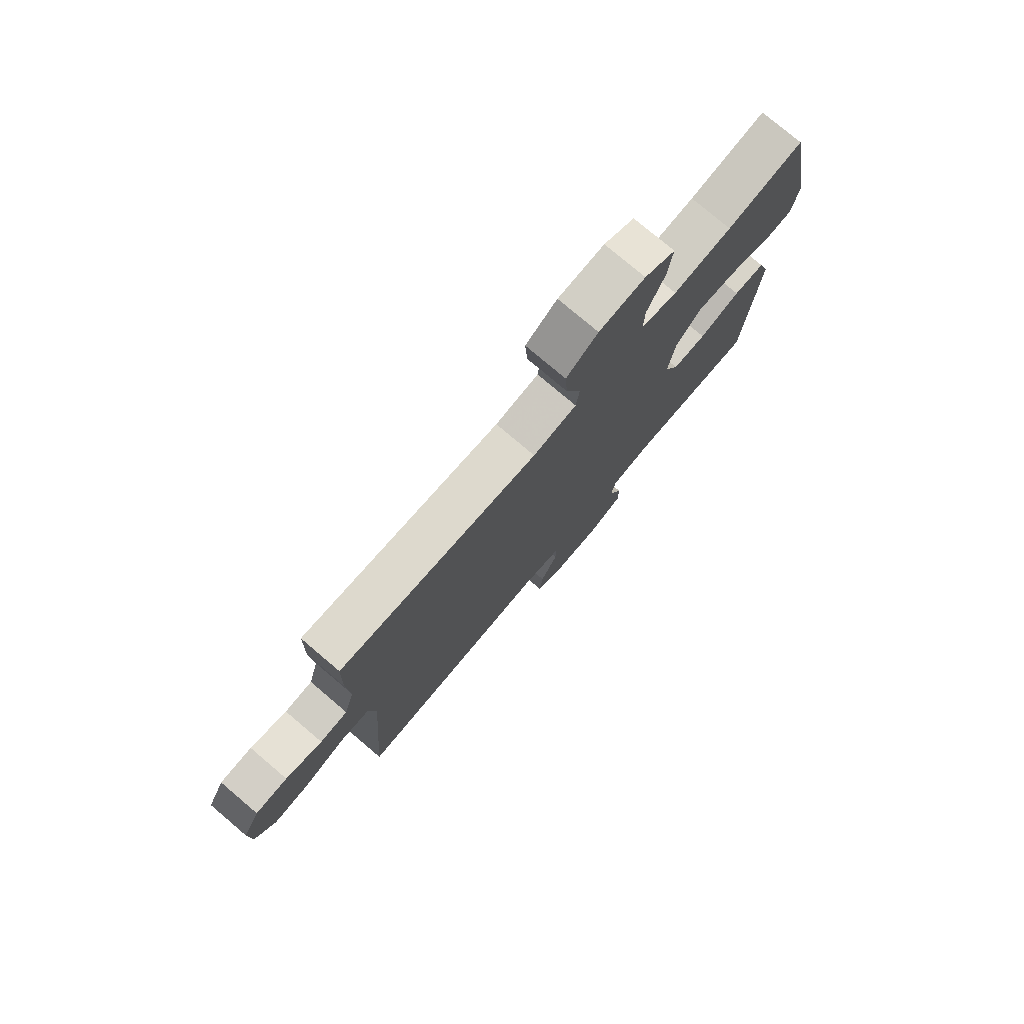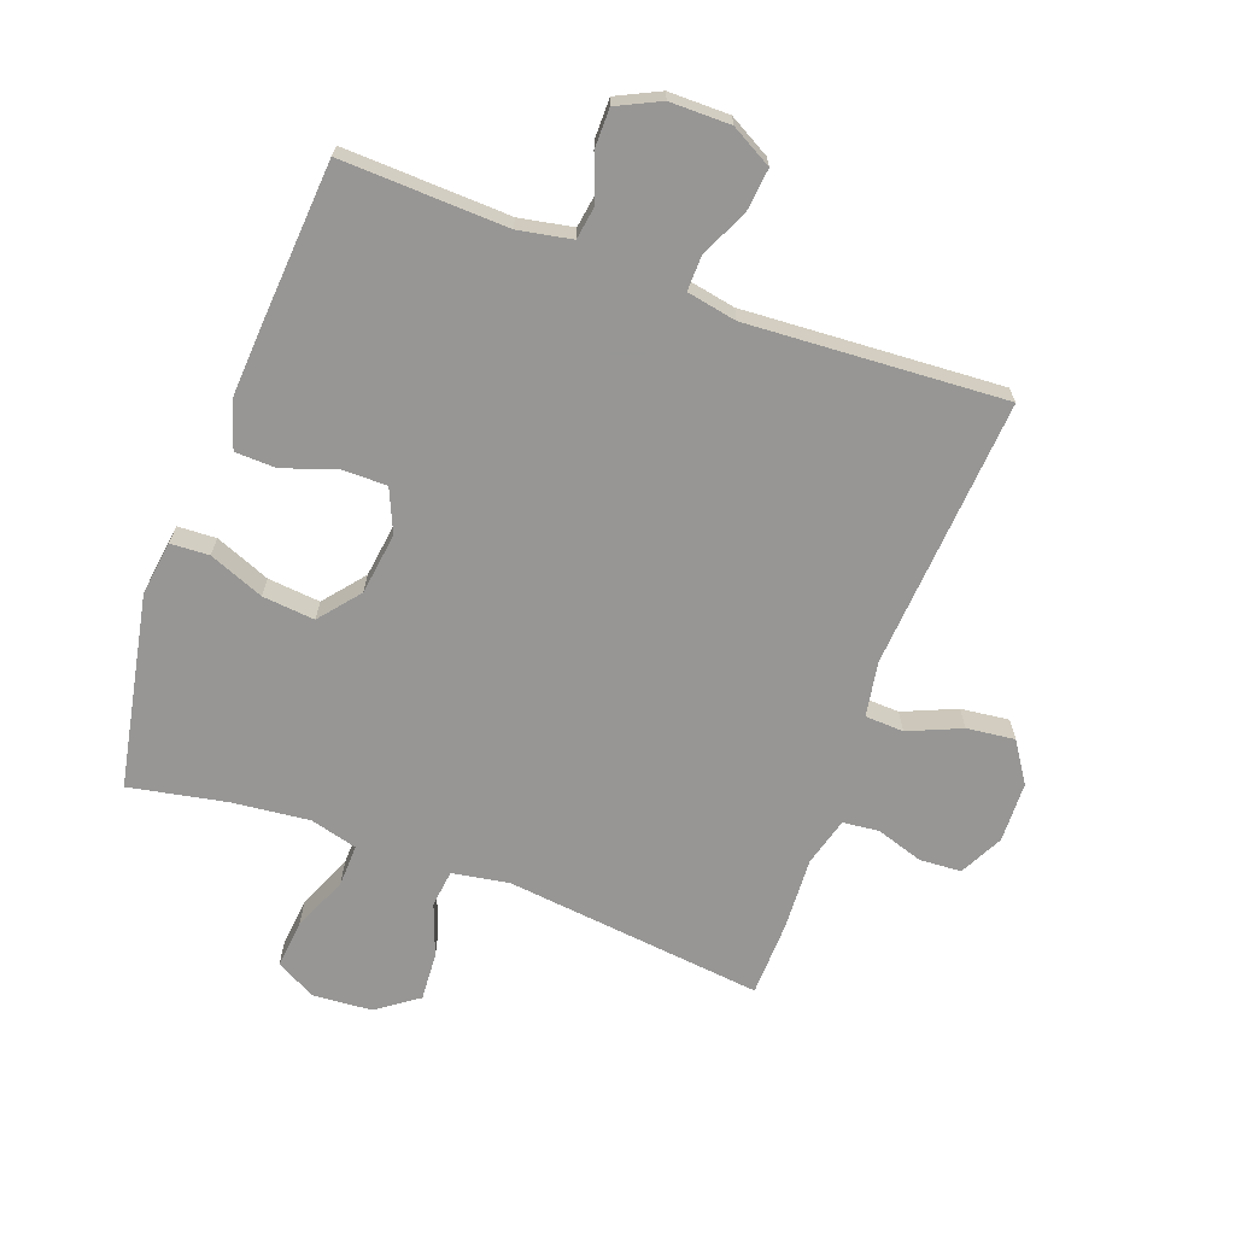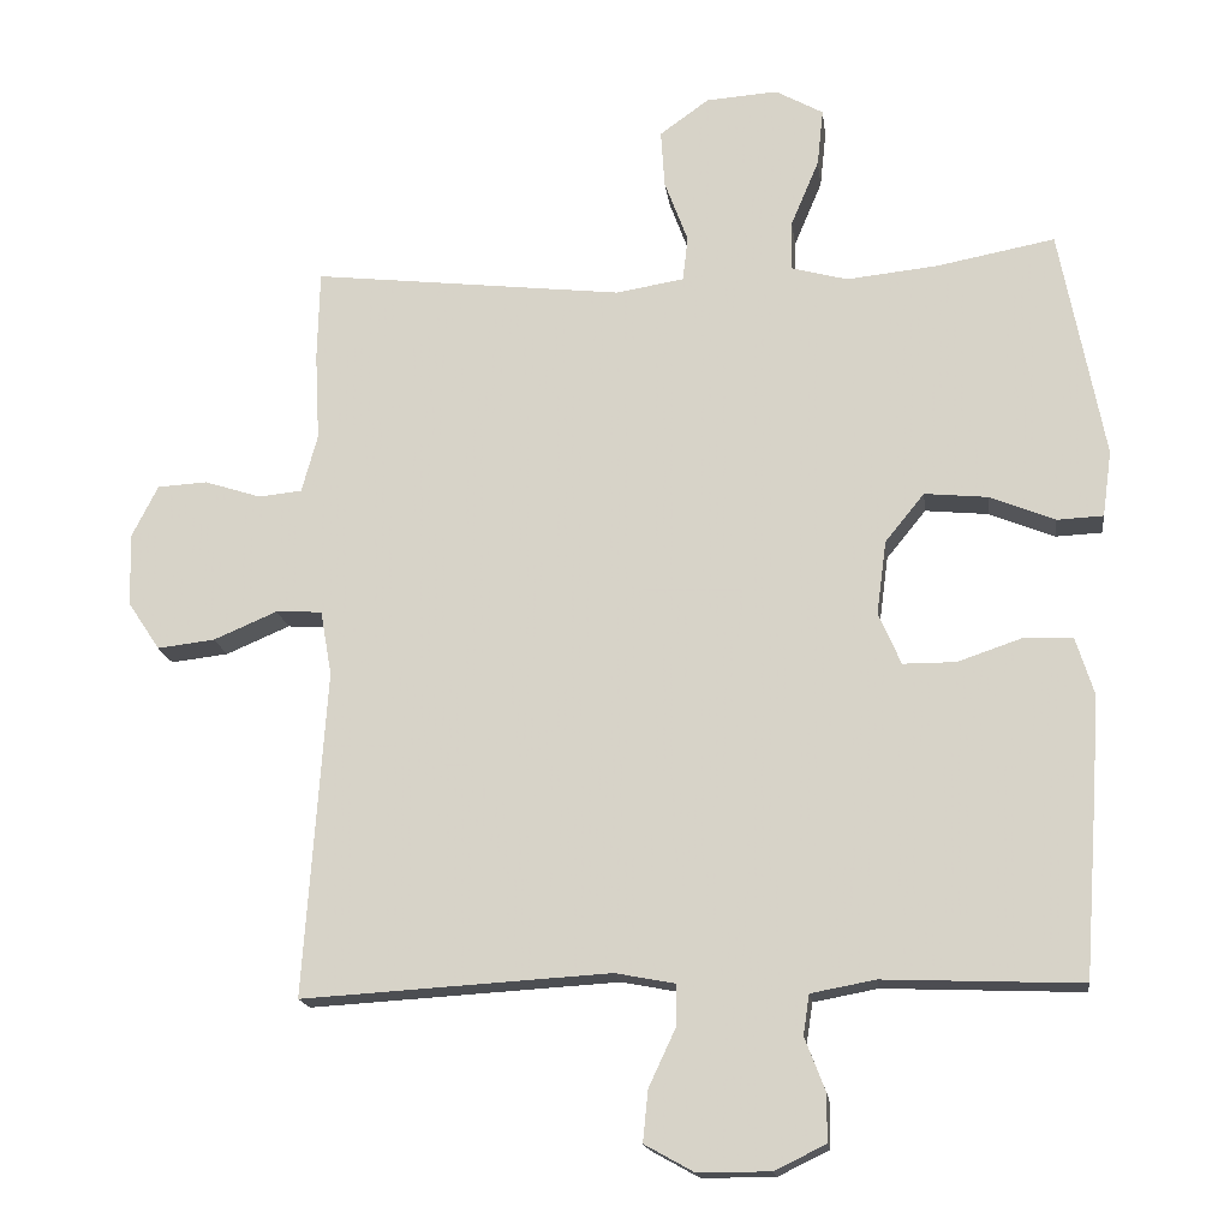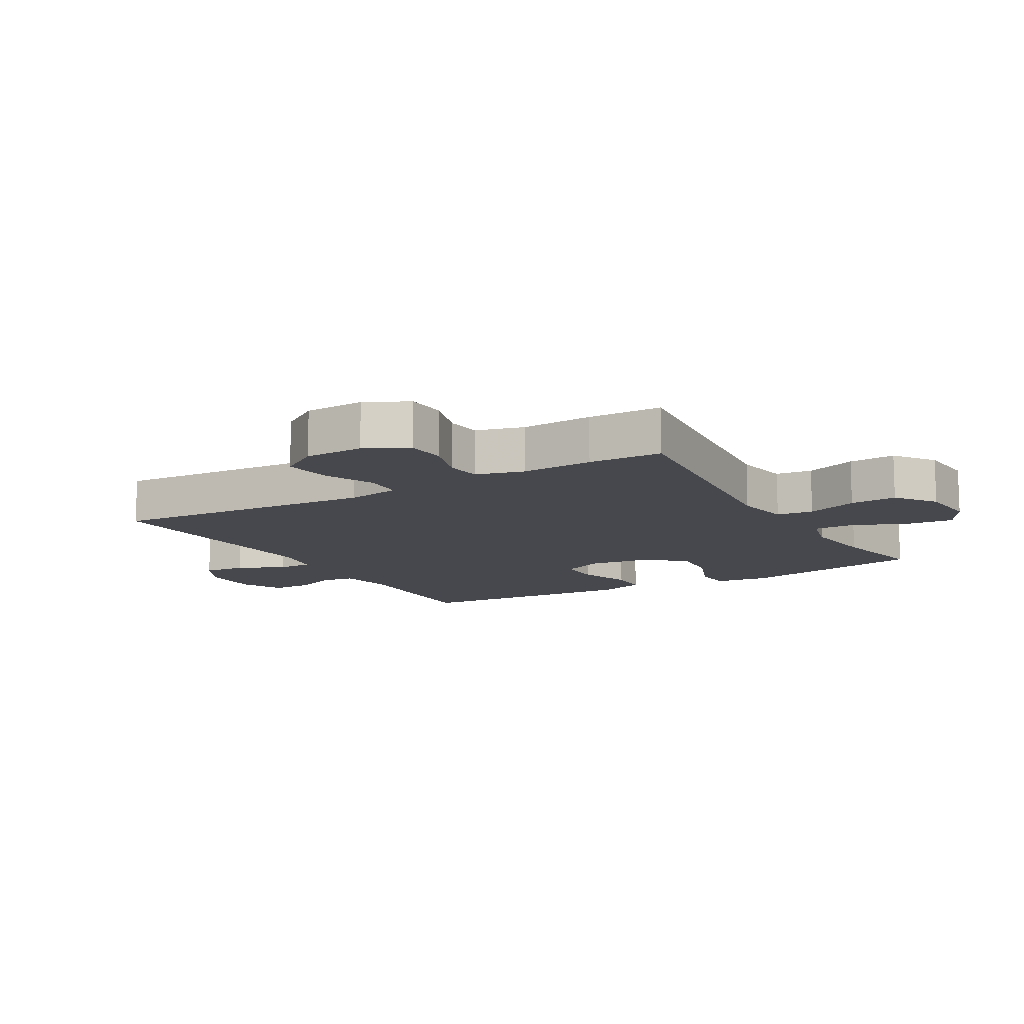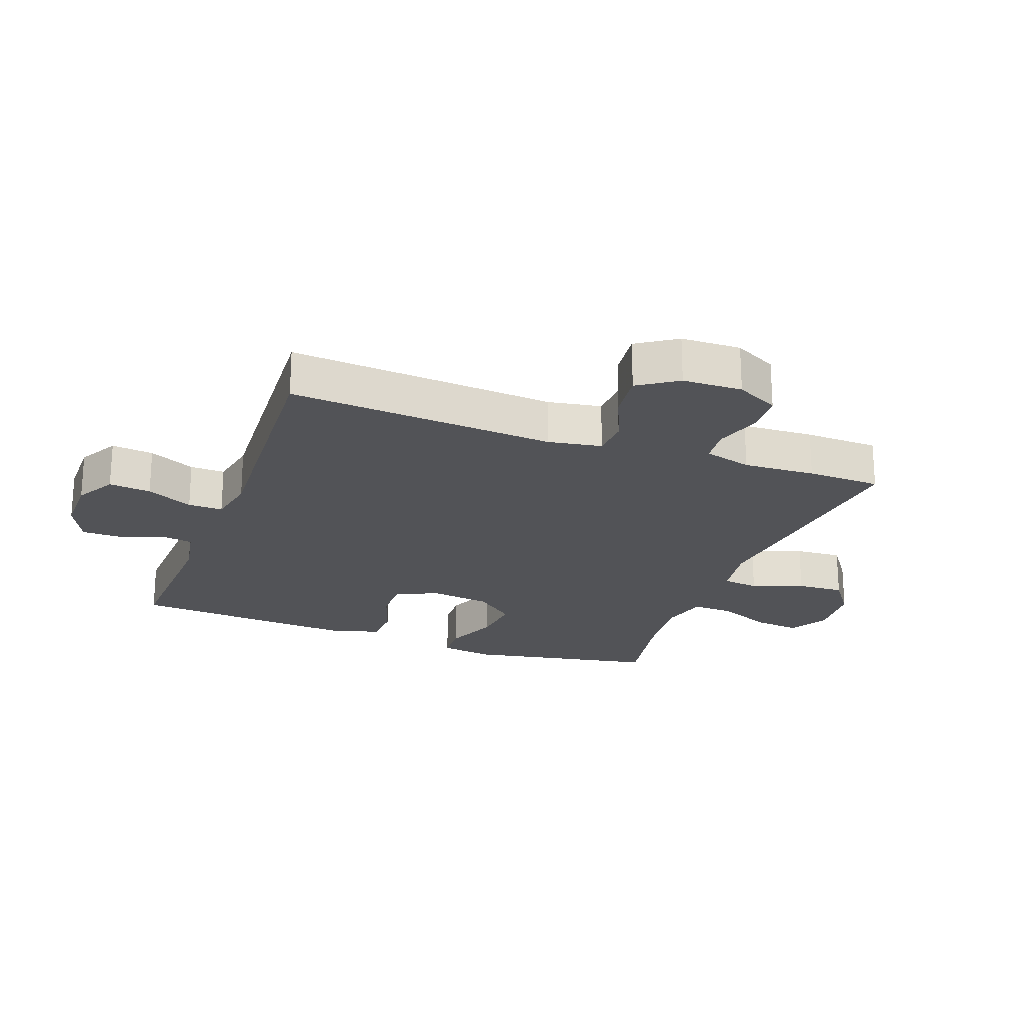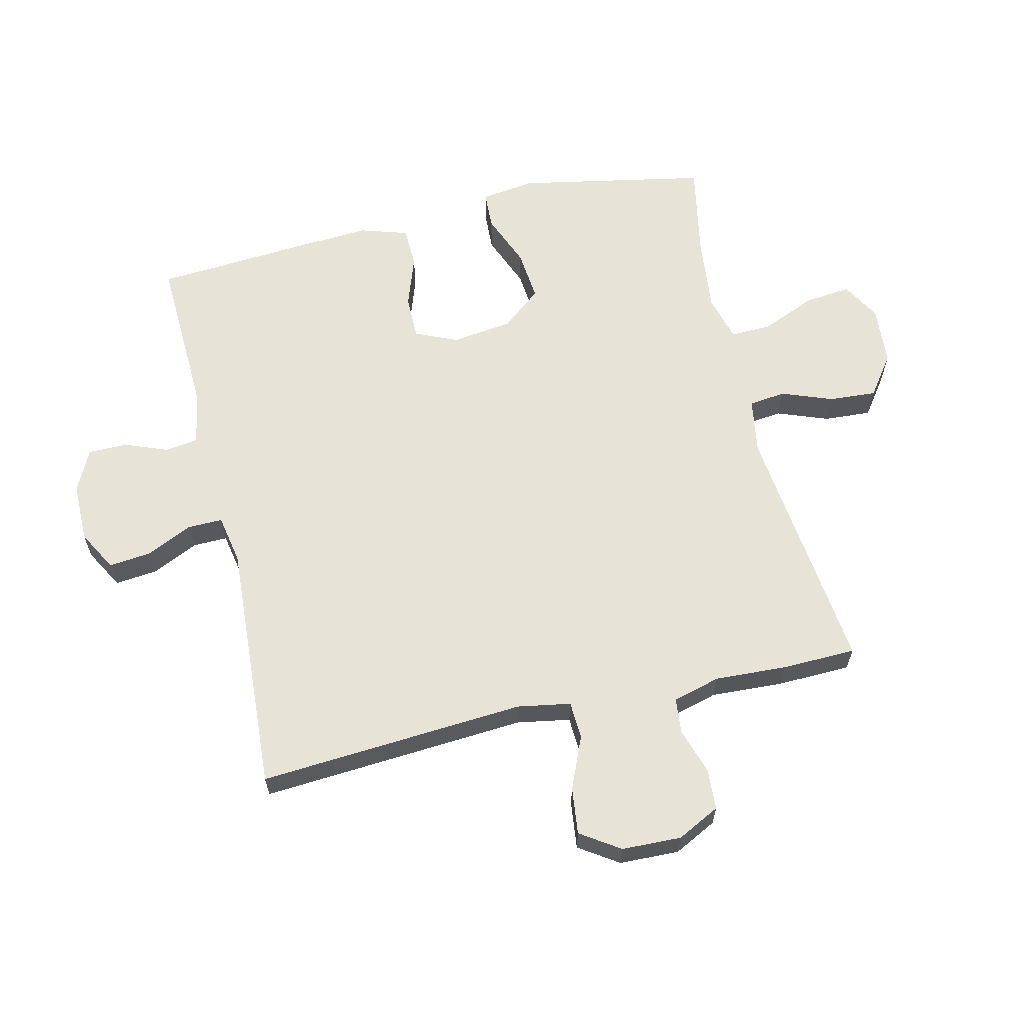
<metadata>
{"format":"obj","ext":"obj","renderer":"f3d","projection":"perspective","resolution":1024,"background":"white","views":[{"elev":77.5,"azim":-49.7,"up":"+Z"},{"elev":-67.8,"azim":159.8,"up":"+Y"},{"elev":-16.7,"azim":7.1,"up":"+Z"},{"elev":-11.7,"azim":-59.7,"up":"+Y"},{"elev":-22.3,"azim":-110.4,"up":"+Y"},{"elev":62.4,"azim":-103.2,"up":"+Y"}]}
</metadata>
<code>
v 0.5 0.07 0.5
v 0.559 0.07 0.195
v 0.547 0.07 0.108
v 0.486 0.07 0.105
v 0.399 0.07 0.14
v 0.316 0.07 0.148
v 0.264 0.07 0.084
v 0.251 0.07 -0.014
v 0.281 0.07 -0.082
v 0.351 0.07 -0.082
v 0.436 0.07 -0.053
v 0.501 0.07 -0.055
v 0.525 0.07 -0.131
v 0.518 0.07 -0.248
v 0.5 0.07 -0.5
v 0.238 0.07 -0.49
v 0.153 0.07 -0.506
v 0.145 0.07 -0.559
v 0.172 0.07 -0.629
v 0.172 0.07 -0.692
v 0.104 0.07 -0.725
v 0.008 0.07 -0.725
v -0.057 0.07 -0.689
v -0.05 0.07 -0.621
v -0.015 0.07 -0.546
v -0.014 0.07 -0.49
v -0.093 0.07 -0.475
v -0.5 0.07 -0.5
v -0.47 0.07 -0.07
v -0.485 0.07 0.016
v -0.546 0.07 0.019
v -0.63 0.07 -0.017
v -0.706 0.07 -0.026
v -0.748 0.07 0.037
v -0.751 0.07 0.133
v -0.716 0.07 0.202
v -0.65 0.07 0.206
v -0.575 0.07 0.182
v -0.518 0.07 0.188
v -0.497 0.07 0.265
v -0.503 0.07 0.381
v -0.5 0.07 0.5
v -0.089 0.07 0.454
v 0.001 0.07 0.469
v 0.008 0.07 0.528
v -0.023 0.07 0.611
v -0.028 0.07 0.687
v 0.037 0.07 0.734
v 0.132 0.07 0.741
v 0.195 0.07 0.706
v 0.187 0.07 0.631
v 0.15 0.07 0.543
v 0.148 0.07 0.477
v 0.223 0.07 0.457
v 0.344 0.07 0.47
v 0.5 0 0.5
v 0.559 0 0.195
v 0.547 0 0.108
v 0.486 0 0.105
v 0.399 0 0.14
v 0.316 0 0.148
v 0.264 0 0.084
v 0.251 0 -0.014
v 0.281 0 -0.082
v 0.351 0 -0.082
v 0.436 0 -0.053
v 0.501 0 -0.055
v 0.525 0 -0.131
v 0.518 0 -0.248
v 0.5 0 -0.5
v 0.238 0 -0.49
v 0.153 0 -0.506
v 0.145 0 -0.559
v 0.172 0 -0.629
v 0.172 0 -0.692
v 0.104 0 -0.725
v 0.008 0 -0.725
v -0.057 0 -0.689
v -0.05 0 -0.621
v -0.015 0 -0.546
v -0.014 0 -0.49
v -0.093 0 -0.475
v -0.5 0 -0.5
v -0.47 0 -0.07
v -0.485 0 0.016
v -0.546 0 0.019
v -0.63 0 -0.017
v -0.706 0 -0.026
v -0.748 0 0.037
v -0.751 0 0.133
v -0.716 0 0.202
v -0.65 0 0.206
v -0.575 0 0.182
v -0.518 0 0.188
v -0.497 0 0.265
v -0.503 0 0.381
v -0.5 0 0.5
v -0.089 0 0.454
v 0.001 0 0.469
v 0.008 0 0.528
v -0.023 0 0.611
v -0.028 0 0.687
v 0.037 0 0.734
v 0.132 0 0.741
v 0.195 0 0.706
v 0.187 0 0.631
v 0.15 0 0.543
v 0.148 0 0.477
v 0.223 0 0.457
v 0.344 0 0.47
f 49 50 51 52
f 49 52 53
f 48 49 53
f 45 46 47 48
f 44 45 48 53
f 43 44 53 54
f 40 41 42 43
f 39 40 43 54
f 35 36 37 38
f 35 38 39
f 34 35 39
f 31 32 33 34
f 30 31 34 39
f 27 28 29
f 26 27 29 30
f 22 23 24 25
f 22 25 26
f 21 22 26
f 18 19 20 21
f 17 18 21 26
f 16 17 26 30
f 10 11 12 13
f 9 10 13 14
f 2 3 4 5
f 55 1 2 5
f 55 5 6
f 54 55 6 7
f 39 54 7 8
f 30 39 8 9
f 15 16 30
f 9 14 15 30
f 107 106 105 104
f 108 107 104
f 108 104 103
f 103 102 101 100
f 108 103 100 99
f 109 108 99 98
f 98 97 96 95
f 109 98 95 94
f 93 92 91 90
f 94 93 90
f 94 90 89
f 89 88 87 86
f 94 89 86 85
f 84 83 82
f 85 84 82 81
f 80 79 78 77
f 81 80 77
f 81 77 76
f 76 75 74 73
f 81 76 73 72
f 85 81 72 71
f 68 67 66 65
f 69 68 65 64
f 60 59 58 57
f 60 57 56 110
f 61 60 110
f 62 61 110 109
f 63 62 109 94
f 64 63 94 85
f 85 71 70
f 85 70 69 64
f 1 56 57 2
f 2 57 58 3
f 3 58 59 4
f 4 59 60 5
f 5 60 61 6
f 6 61 62 7
f 7 62 63 8
f 8 63 64 9
f 9 64 65 10
f 10 65 66 11
f 11 66 67 12
f 12 67 68 13
f 13 68 69 14
f 14 69 70 15
f 15 70 71 16
f 16 71 72 17
f 17 72 73 18
f 18 73 74 19
f 19 74 75 20
f 20 75 76 21
f 21 76 77 22
f 22 77 78 23
f 23 78 79 24
f 24 79 80 25
f 25 80 81 26
f 26 81 82 27
f 27 82 83 28
f 28 83 84 29
f 29 84 85 30
f 30 85 86 31
f 31 86 87 32
f 32 87 88 33
f 33 88 89 34
f 34 89 90 35
f 35 90 91 36
f 36 91 92 37
f 37 92 93 38
f 38 93 94 39
f 39 94 95 40
f 40 95 96 41
f 41 96 97 42
f 42 97 98 43
f 43 98 99 44
f 44 99 100 45
f 45 100 101 46
f 46 101 102 47
f 47 102 103 48
f 48 103 104 49
f 49 104 105 50
f 50 105 106 51
f 51 106 107 52
f 52 107 108 53
f 53 108 109 54
f 54 109 110 55
f 55 110 56 1

</code>
